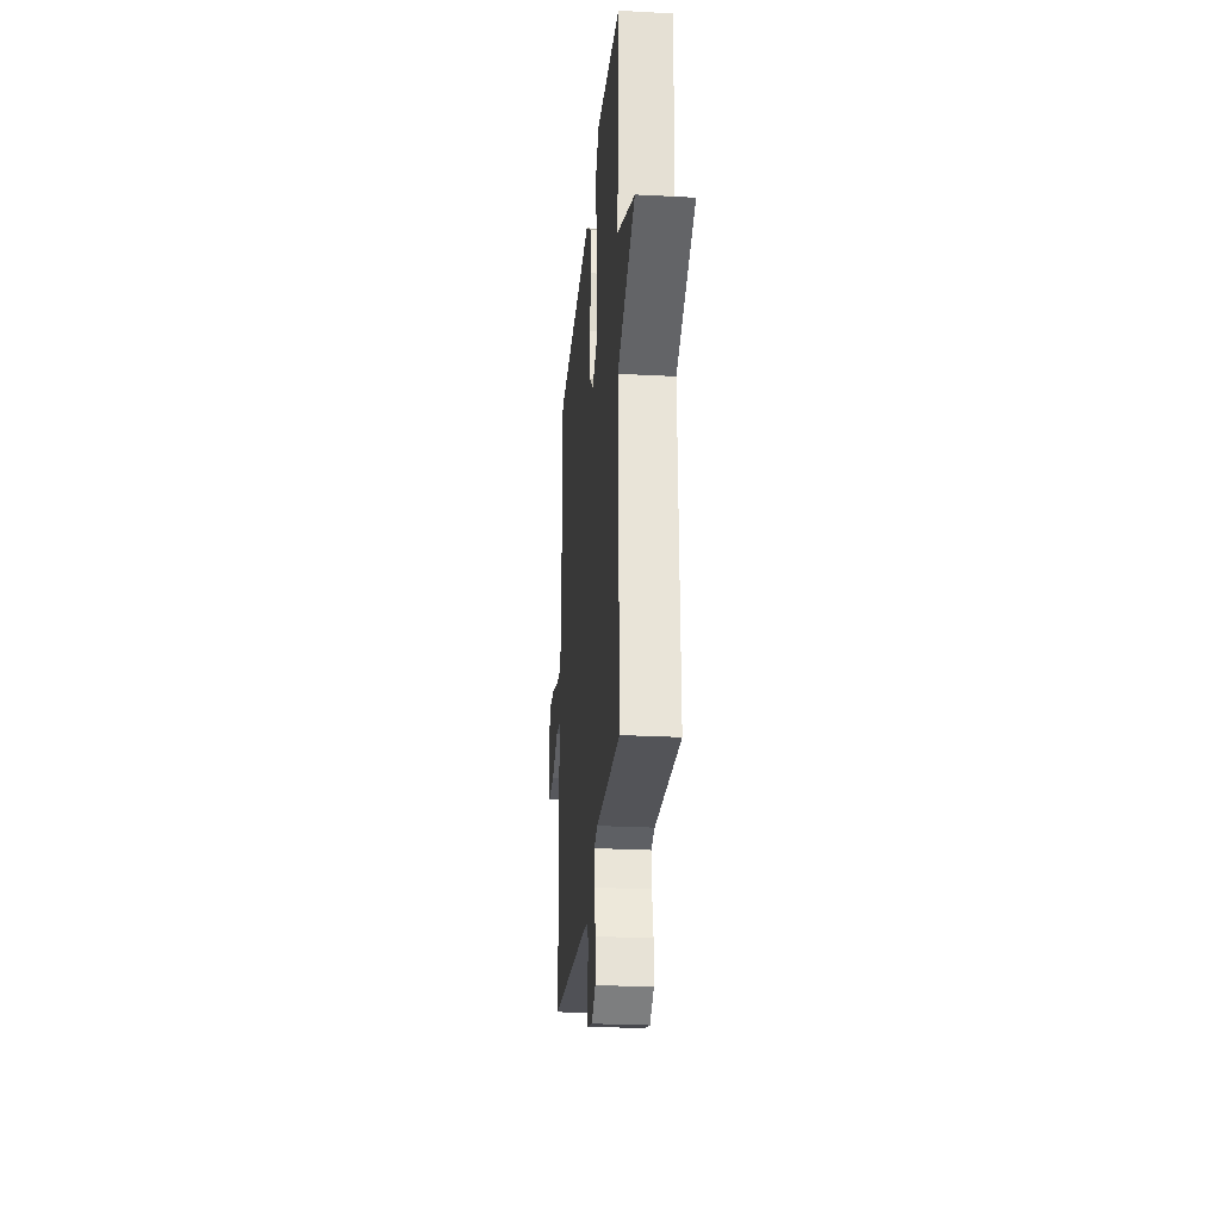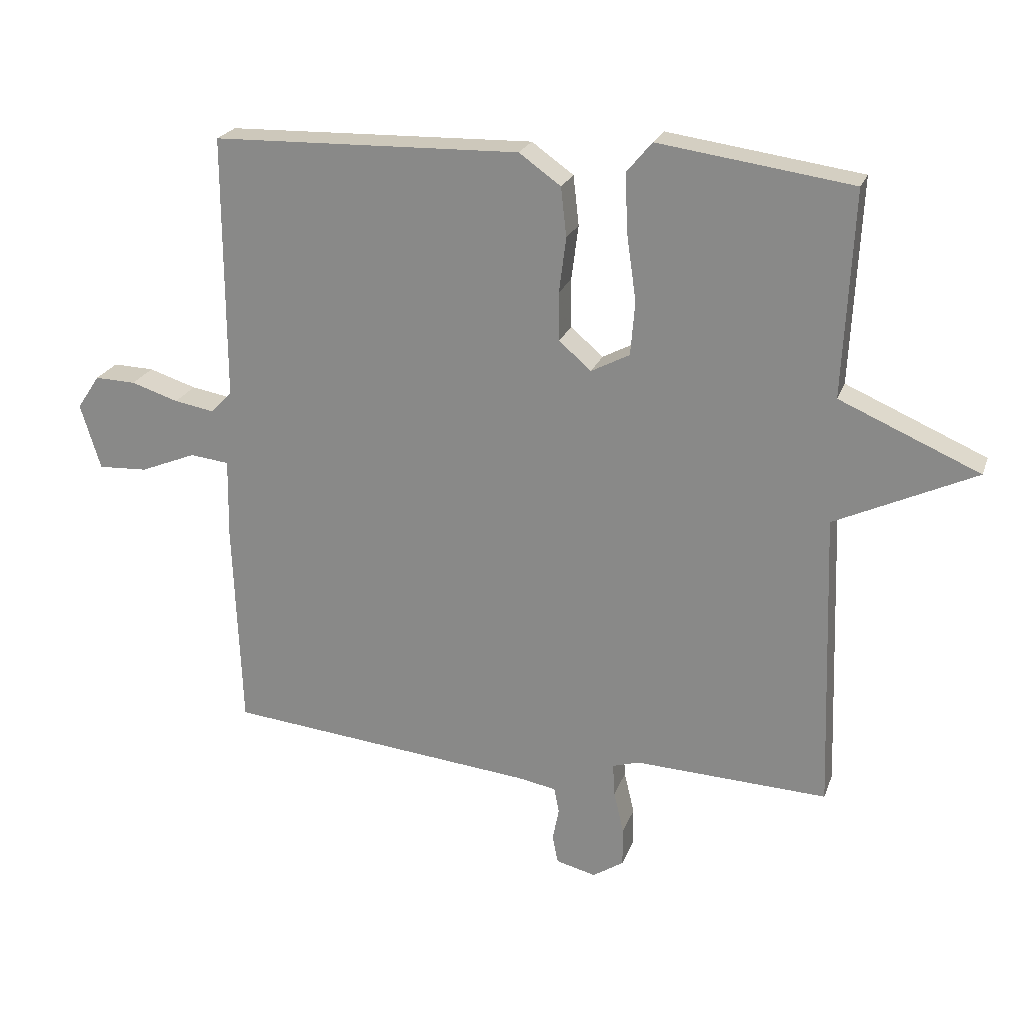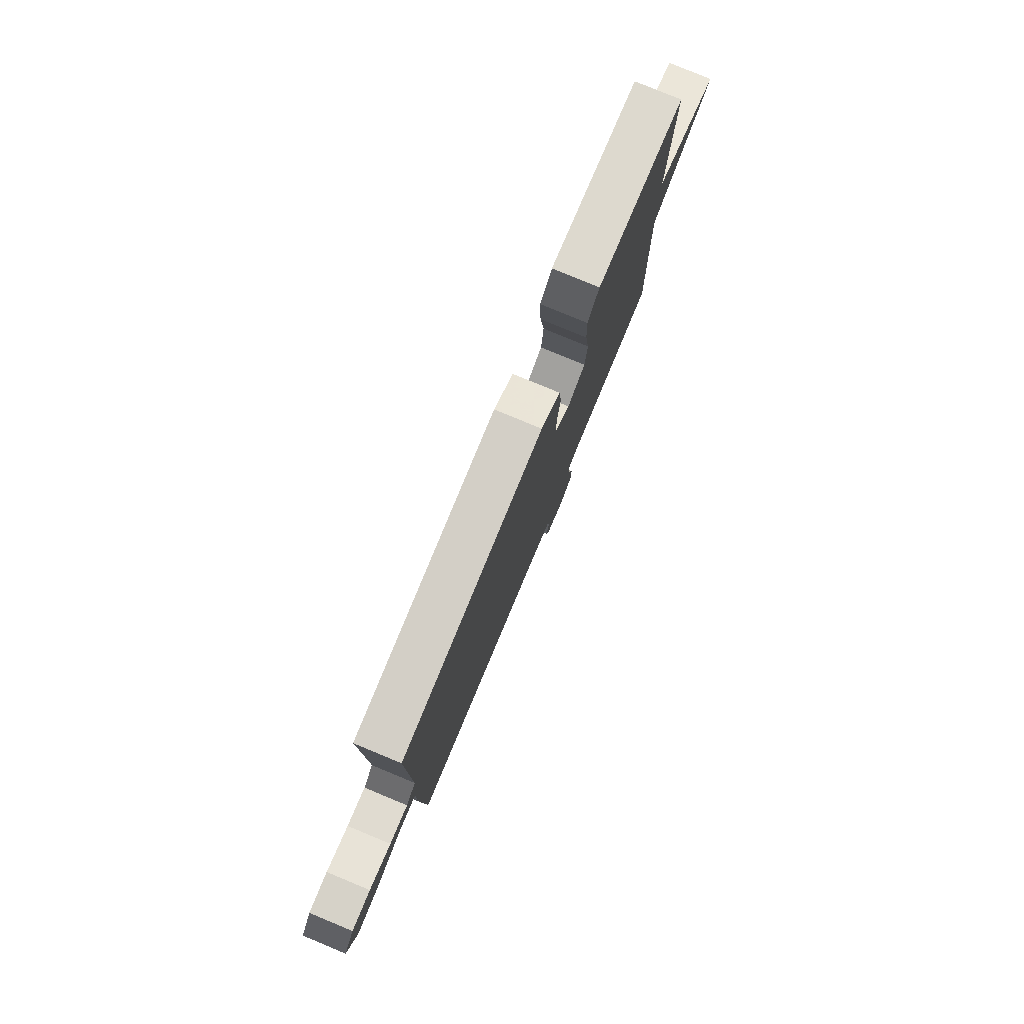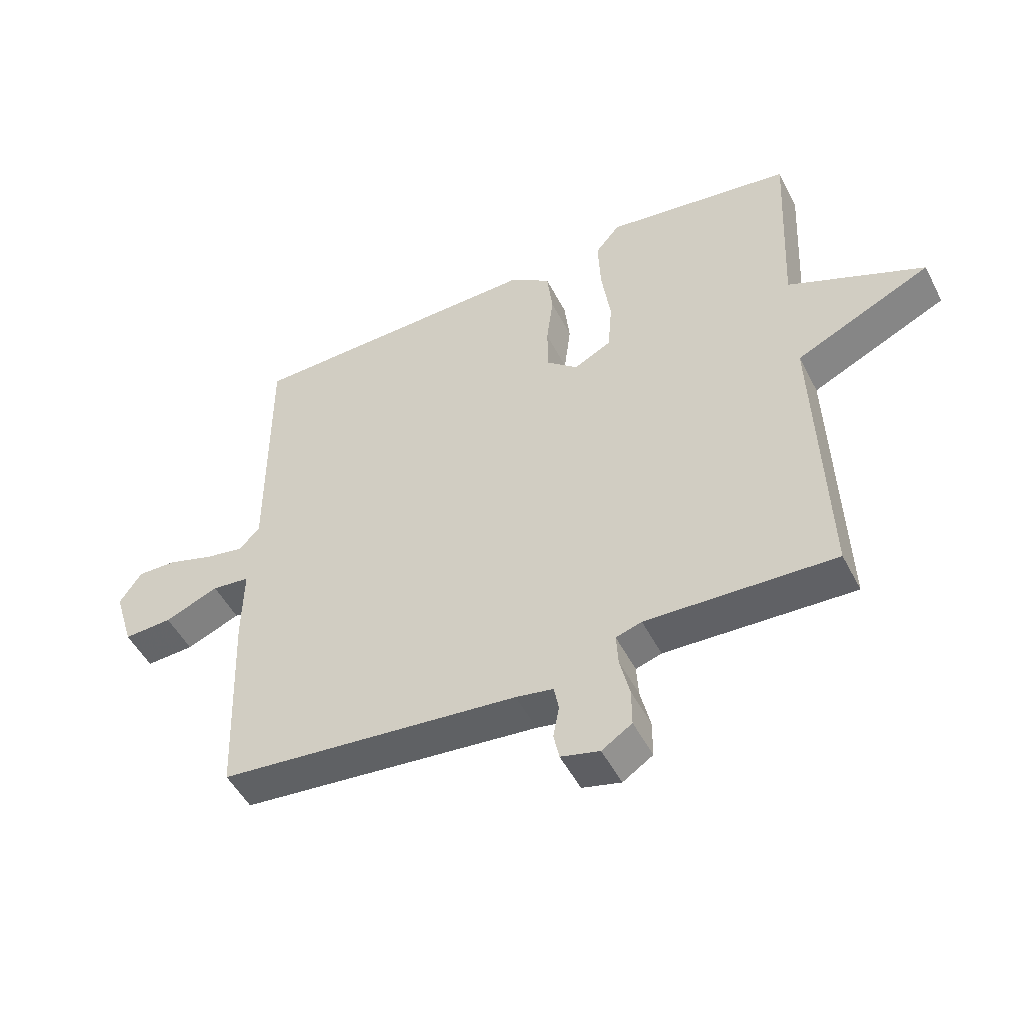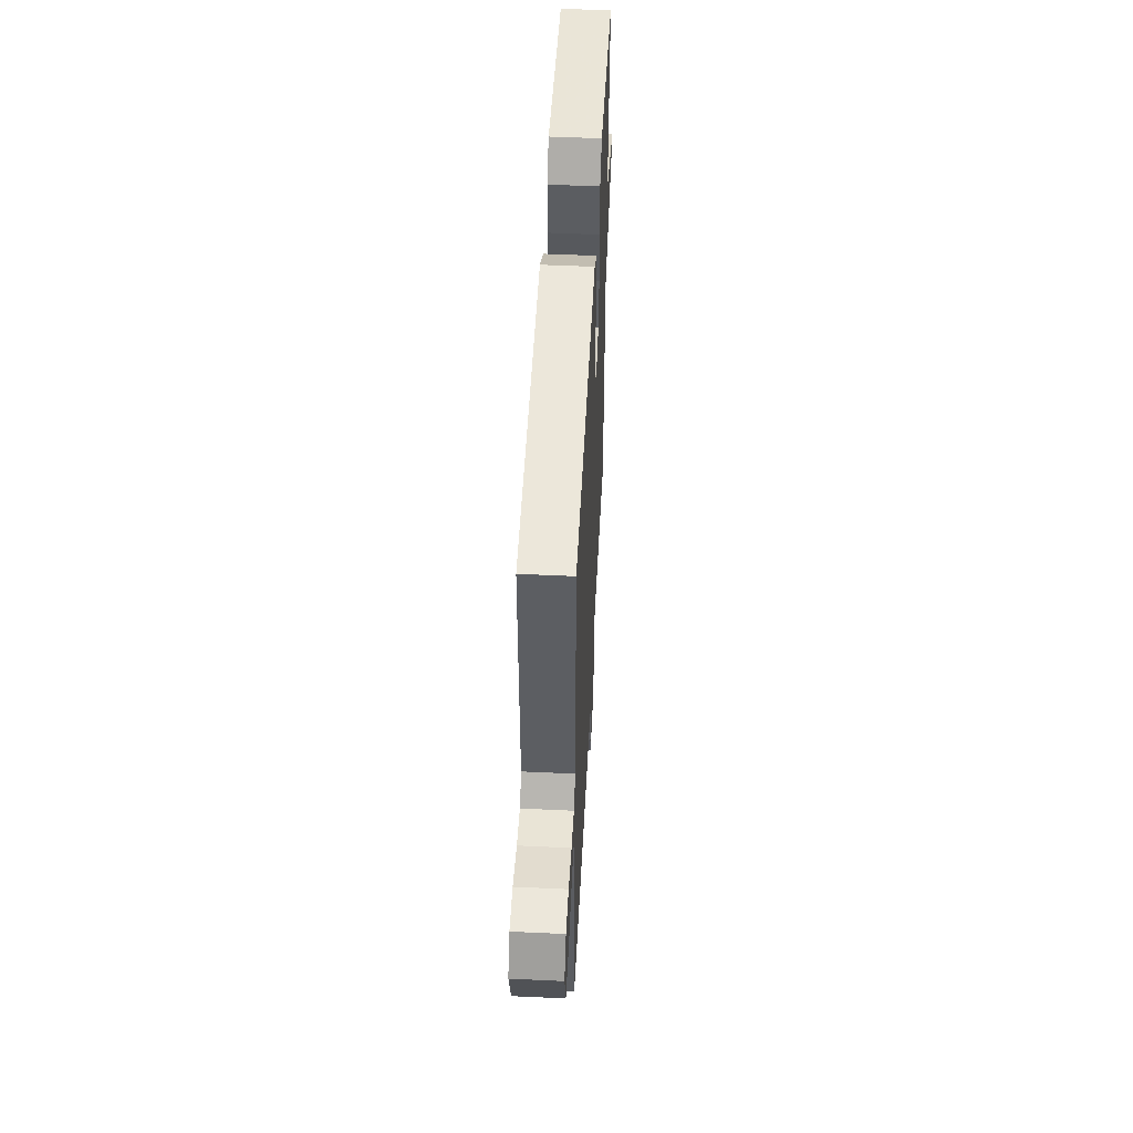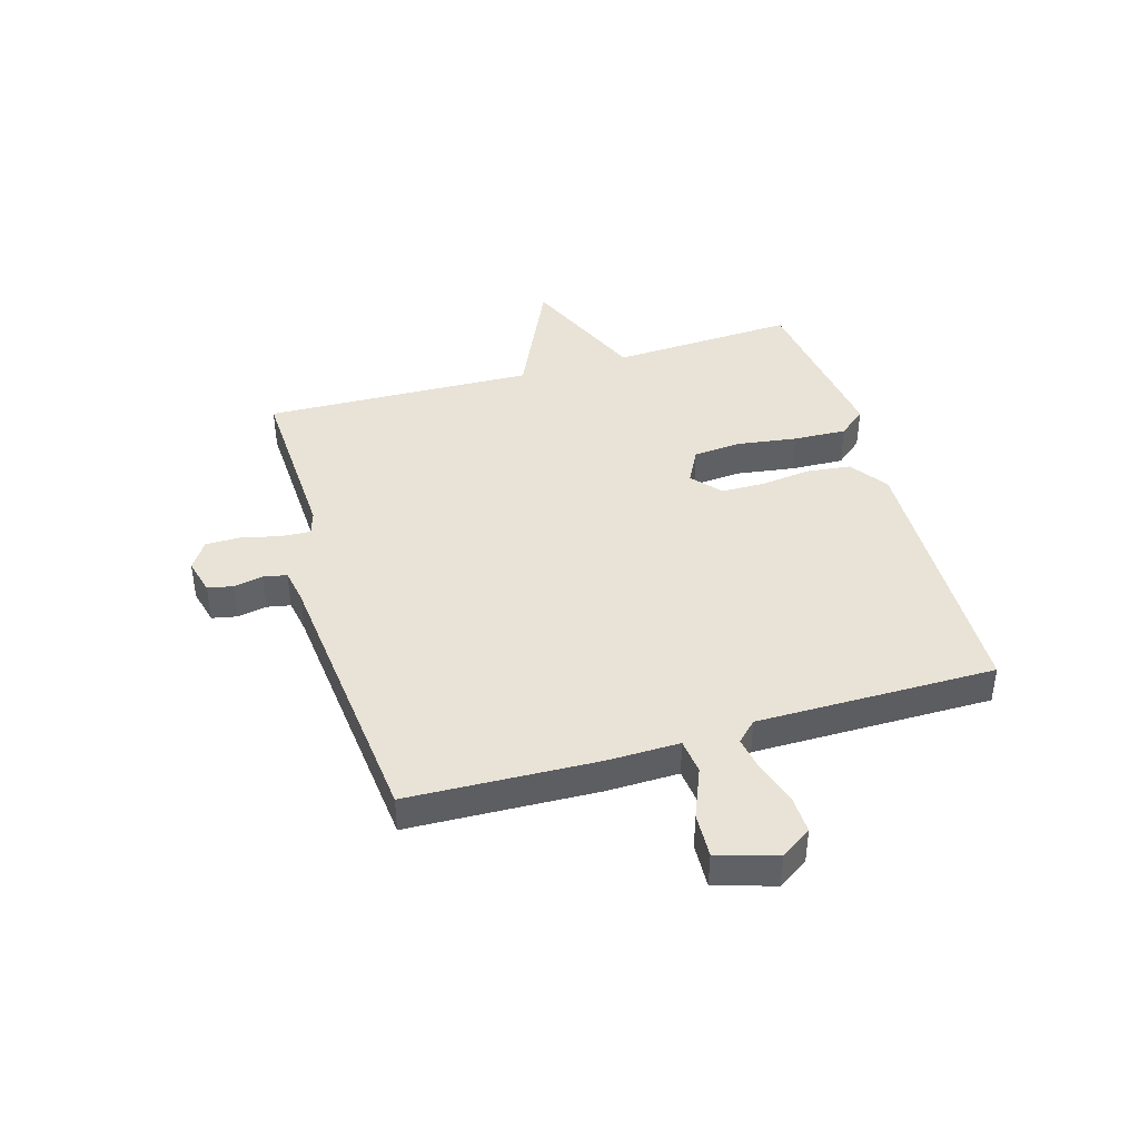
<metadata>
{"format":"obj","ext":"obj","renderer":"f3d","projection":"perspective","resolution":1024,"background":"white","views":[{"elev":-26.0,"azim":85.1,"up":"+Z"},{"elev":22.7,"azim":16.9,"up":"+Z"},{"elev":79.7,"azim":-67.5,"up":"+Z"},{"elev":-49.9,"azim":26.5,"up":"+Z"},{"elev":52.2,"azim":-87.1,"up":"+Z"},{"elev":41.8,"azim":-106.4,"up":"+Y"}]}
</metadata>
<code>
v 0.5 0.07 0.5
v 0.484 0.07 0.175
v 0.706 0.07 0.079
v 0.484 0.07 -0.025
v 0.5 0.07 -0.5
v 0.193 0.07 -0.487
v 0.151 0.07 -0.5
v 0.154 0.07 -0.552
v 0.17 0.07 -0.62
v 0.17 0.07 -0.681
v 0.121 0.07 -0.713
v 0.058 0.07 -0.697
v 0.049 0.07 -0.653
v 0.059 0.07 -0.601
v 0.051 0.07 -0.56
v -0.01 0.07 -0.549
v -0.5 0.07 -0.5
v -0.513 0.07 -0.169
v -0.511 0.07 -0.042
v -0.573 0.07 -0.035
v -0.661 0.07 -0.071
v -0.74 0.07 -0.075
v -0.772 0.07 0.029
v -0.736 0.07 0.083
v -0.671 0.07 0.081
v -0.596 0.07 0.057
v -0.533 0.07 0.046
v -0.499 0.07 0.081
v -0.5 0.07 0.5
v -0.012 0.07 0.513
v 0.054 0.07 0.466
v 0.063 0.07 0.388
v 0.052 0.07 0.301
v 0.053 0.07 0.224
v 0.104 0.07 0.18
v 0.165 0.07 0.212
v 0.172 0.07 0.297
v 0.157 0.07 0.402
v 0.153 0.07 0.495
v 0.193 0.07 0.543
v 0.5 0 0.5
v 0.484 0 0.175
v 0.706 0 0.079
v 0.484 0 -0.025
v 0.5 0 -0.5
v 0.193 0 -0.487
v 0.151 0 -0.5
v 0.154 0 -0.552
v 0.17 0 -0.62
v 0.17 0 -0.681
v 0.121 0 -0.713
v 0.058 0 -0.697
v 0.049 0 -0.653
v 0.059 0 -0.601
v 0.051 0 -0.56
v -0.01 0 -0.549
v -0.5 0 -0.5
v -0.513 0 -0.169
v -0.511 0 -0.042
v -0.573 0 -0.035
v -0.661 0 -0.071
v -0.74 0 -0.075
v -0.772 0 0.029
v -0.736 0 0.083
v -0.671 0 0.081
v -0.596 0 0.057
v -0.533 0 0.046
v -0.499 0 0.081
v -0.5 0 0.5
v -0.012 0 0.513
v 0.054 0 0.466
v 0.063 0 0.388
v 0.052 0 0.301
v 0.053 0 0.224
v 0.104 0 0.18
v 0.165 0 0.212
v 0.172 0 0.297
v 0.157 0 0.402
v 0.153 0 0.495
v 0.193 0 0.543
f 40 1 2
f 39 40 2
f 38 39 2
f 37 38 2
f 2 3 4
f 37 2 4
f 36 37 4
f 4 5 6
f 36 4 6
f 35 36 6
f 34 35 6 7
f 31 32 33
f 30 31 33
f 29 30 33
f 28 29 33
f 27 28 33 34
f 24 25 26
f 23 24 26
f 22 23 26
f 21 22 26
f 20 21 26
f 19 20 26 27
f 16 17 18 19
f 34 7 8
f 27 34 8
f 19 27 8
f 16 19 8
f 15 16 8
f 12 13 14
f 11 12 14
f 11 14 15
f 10 11 15
f 9 10 15
f 8 9 15
f 42 41 80
f 42 80 79
f 42 79 78
f 42 78 77
f 44 43 42
f 44 42 77
f 44 77 76
f 46 45 44
f 46 44 76
f 46 76 75
f 47 46 75 74
f 73 72 71
f 73 71 70
f 73 70 69
f 73 69 68
f 74 73 68 67
f 66 65 64
f 66 64 63
f 66 63 62
f 66 62 61
f 66 61 60
f 67 66 60 59
f 59 58 57 56
f 48 47 74
f 48 74 67
f 48 67 59
f 48 59 56
f 48 56 55
f 54 53 52
f 54 52 51
f 55 54 51
f 55 51 50
f 55 50 49
f 55 49 48
f 1 41 42 2
f 2 42 43 3
f 3 43 44 4
f 4 44 45 5
f 5 45 46 6
f 6 46 47 7
f 7 47 48 8
f 8 48 49 9
f 9 49 50 10
f 10 50 51 11
f 11 51 52 12
f 12 52 53 13
f 13 53 54 14
f 14 54 55 15
f 15 55 56 16
f 16 56 57 17
f 17 57 58 18
f 18 58 59 19
f 19 59 60 20
f 20 60 61 21
f 21 61 62 22
f 22 62 63 23
f 23 63 64 24
f 24 64 65 25
f 25 65 66 26
f 26 66 67 27
f 27 67 68 28
f 28 68 69 29
f 29 69 70 30
f 30 70 71 31
f 31 71 72 32
f 32 72 73 33
f 33 73 74 34
f 34 74 75 35
f 35 75 76 36
f 36 76 77 37
f 37 77 78 38
f 38 78 79 39
f 39 79 80 40
f 40 80 41 1

</code>
